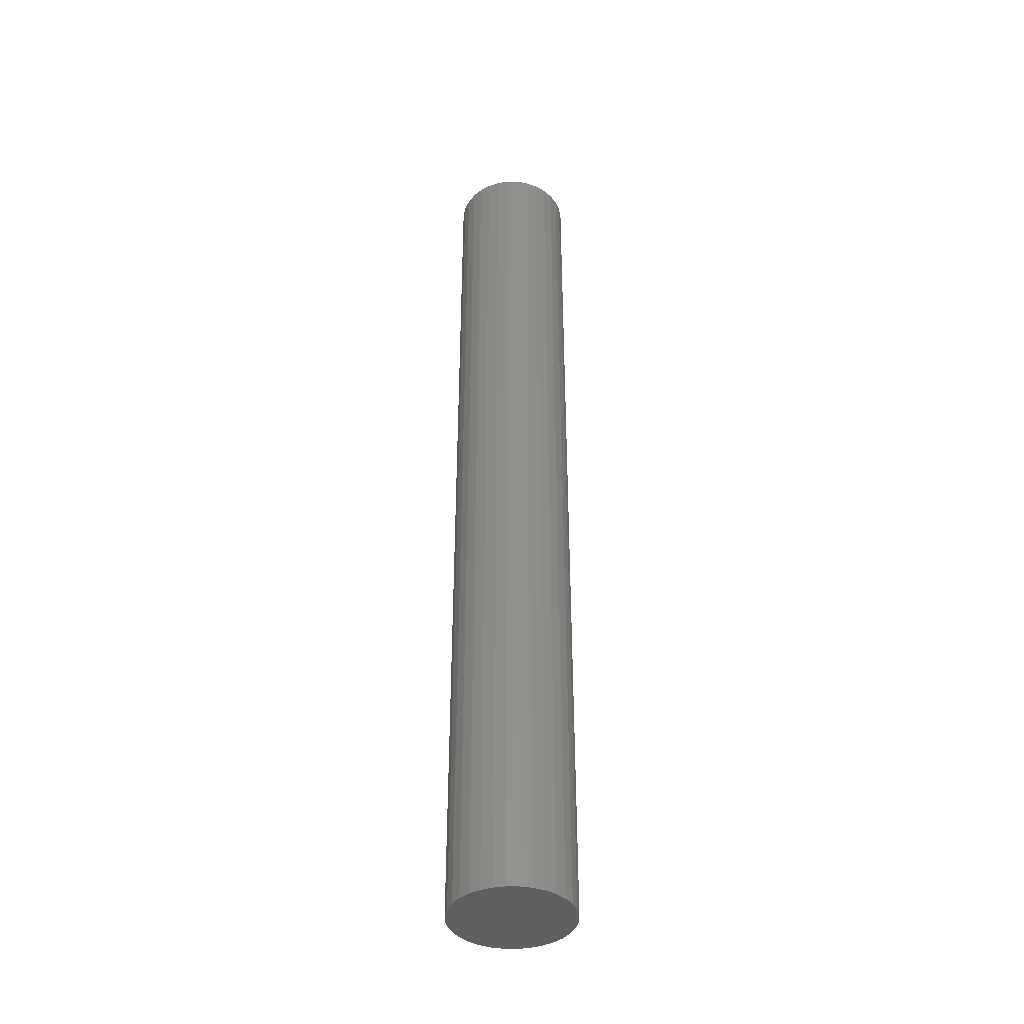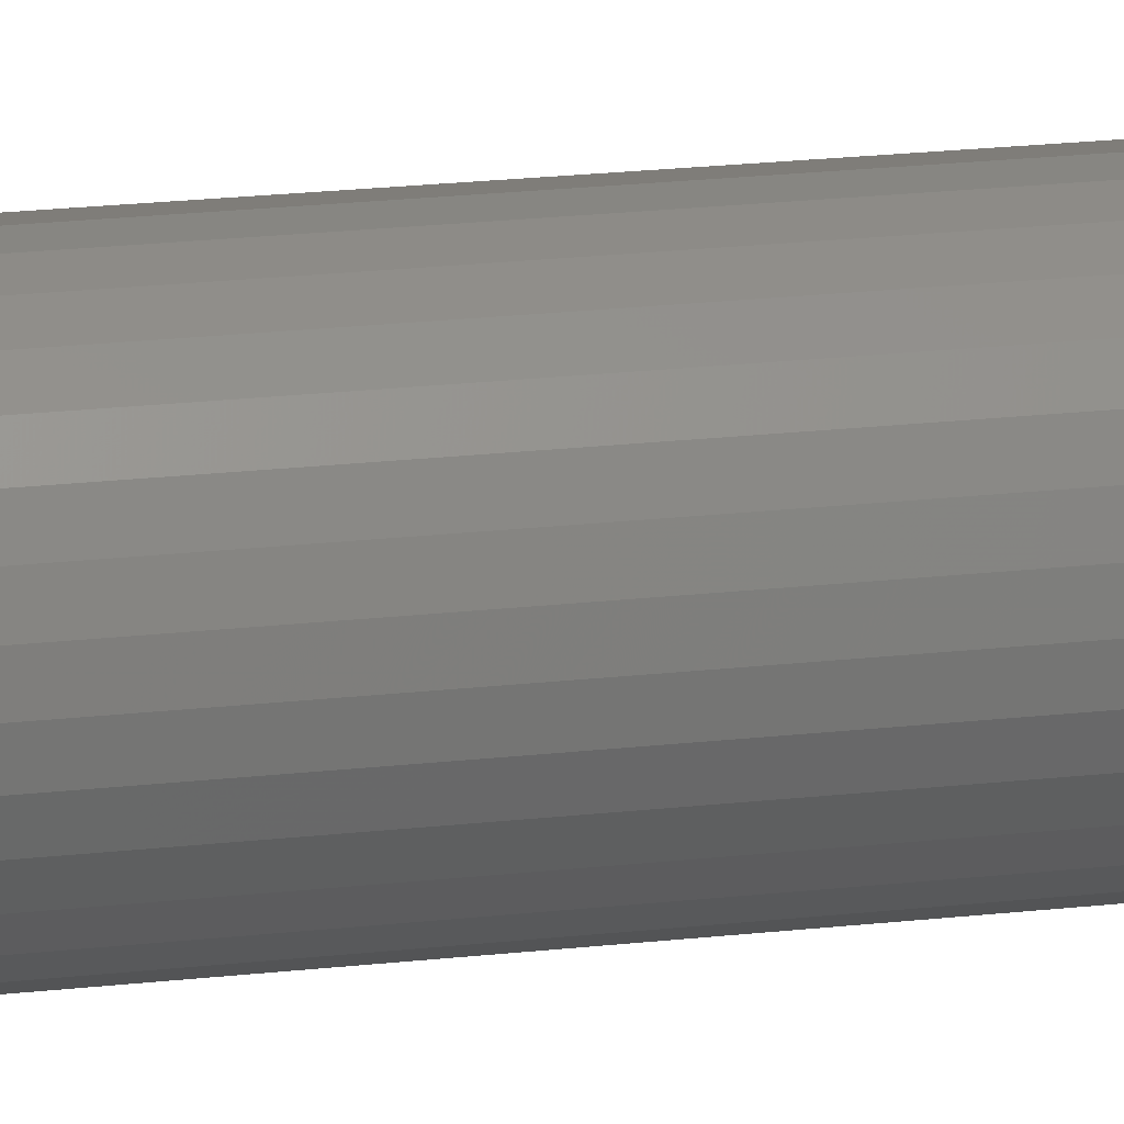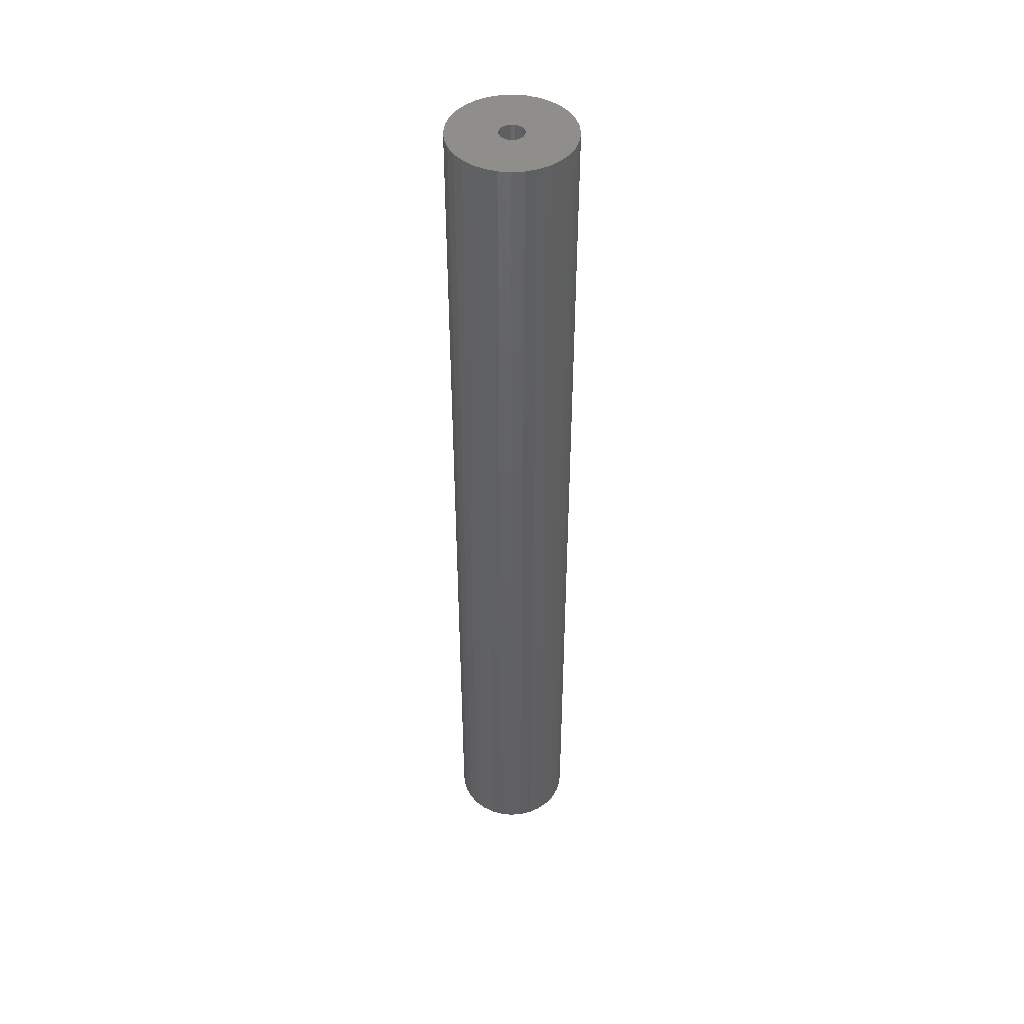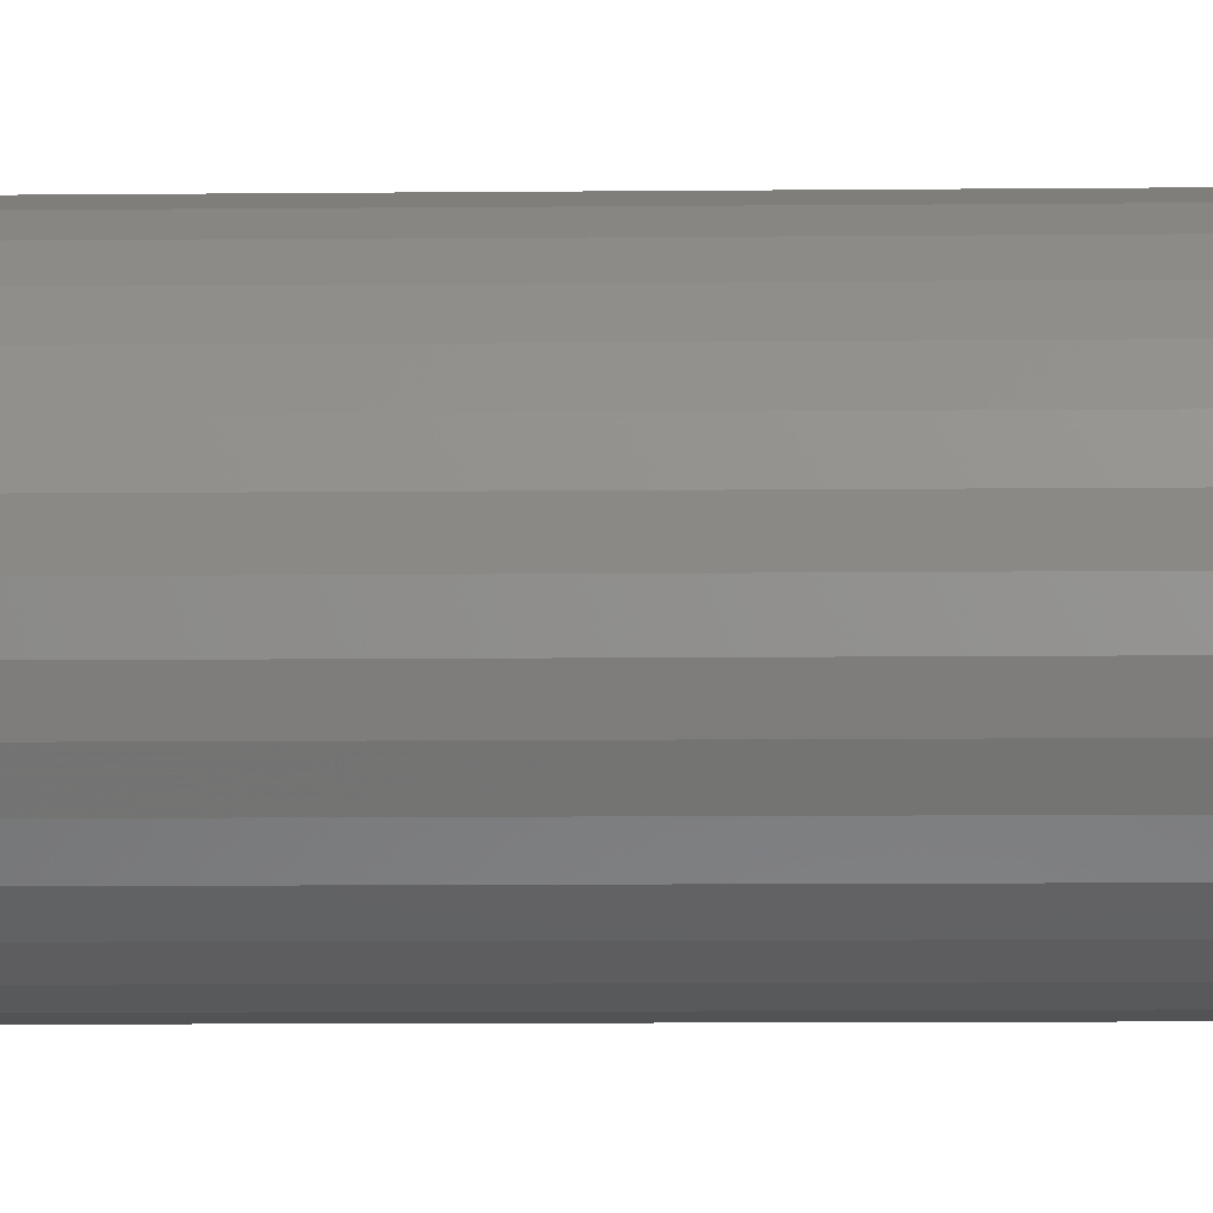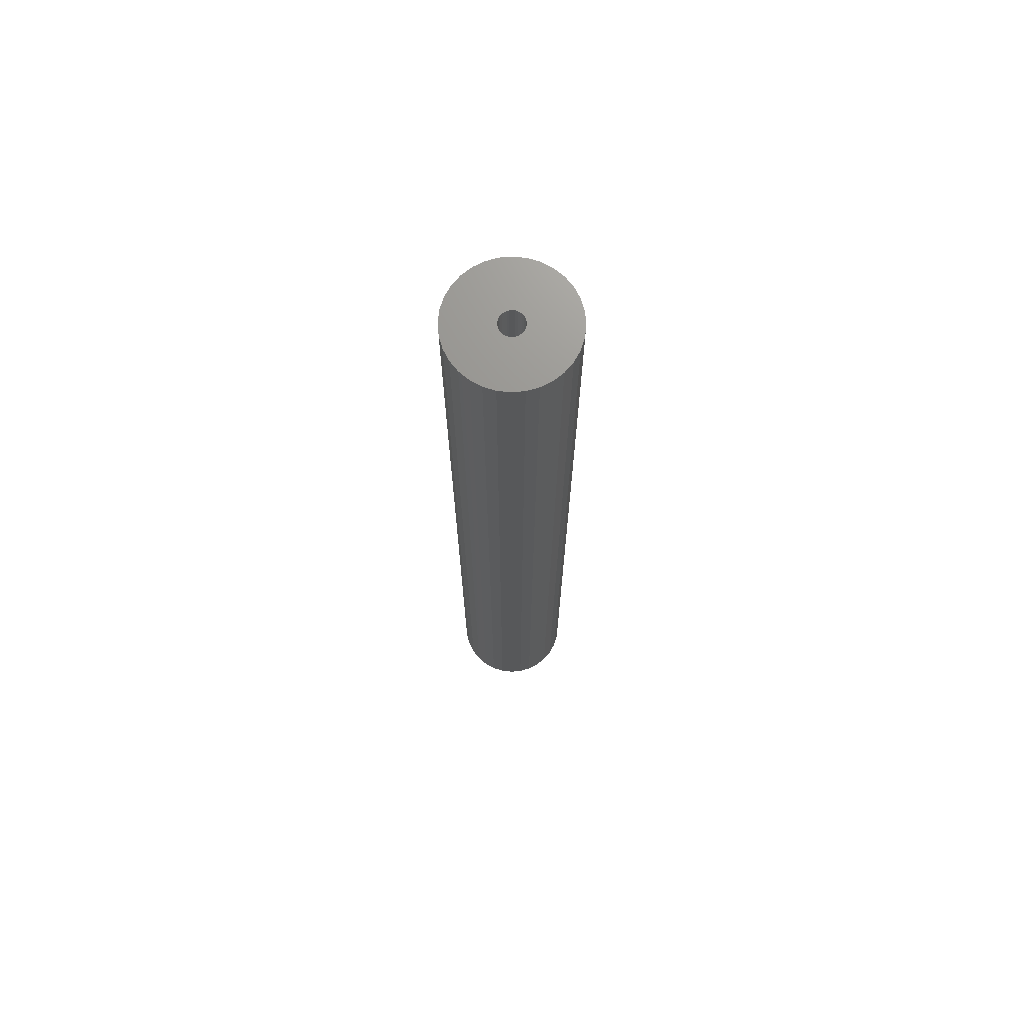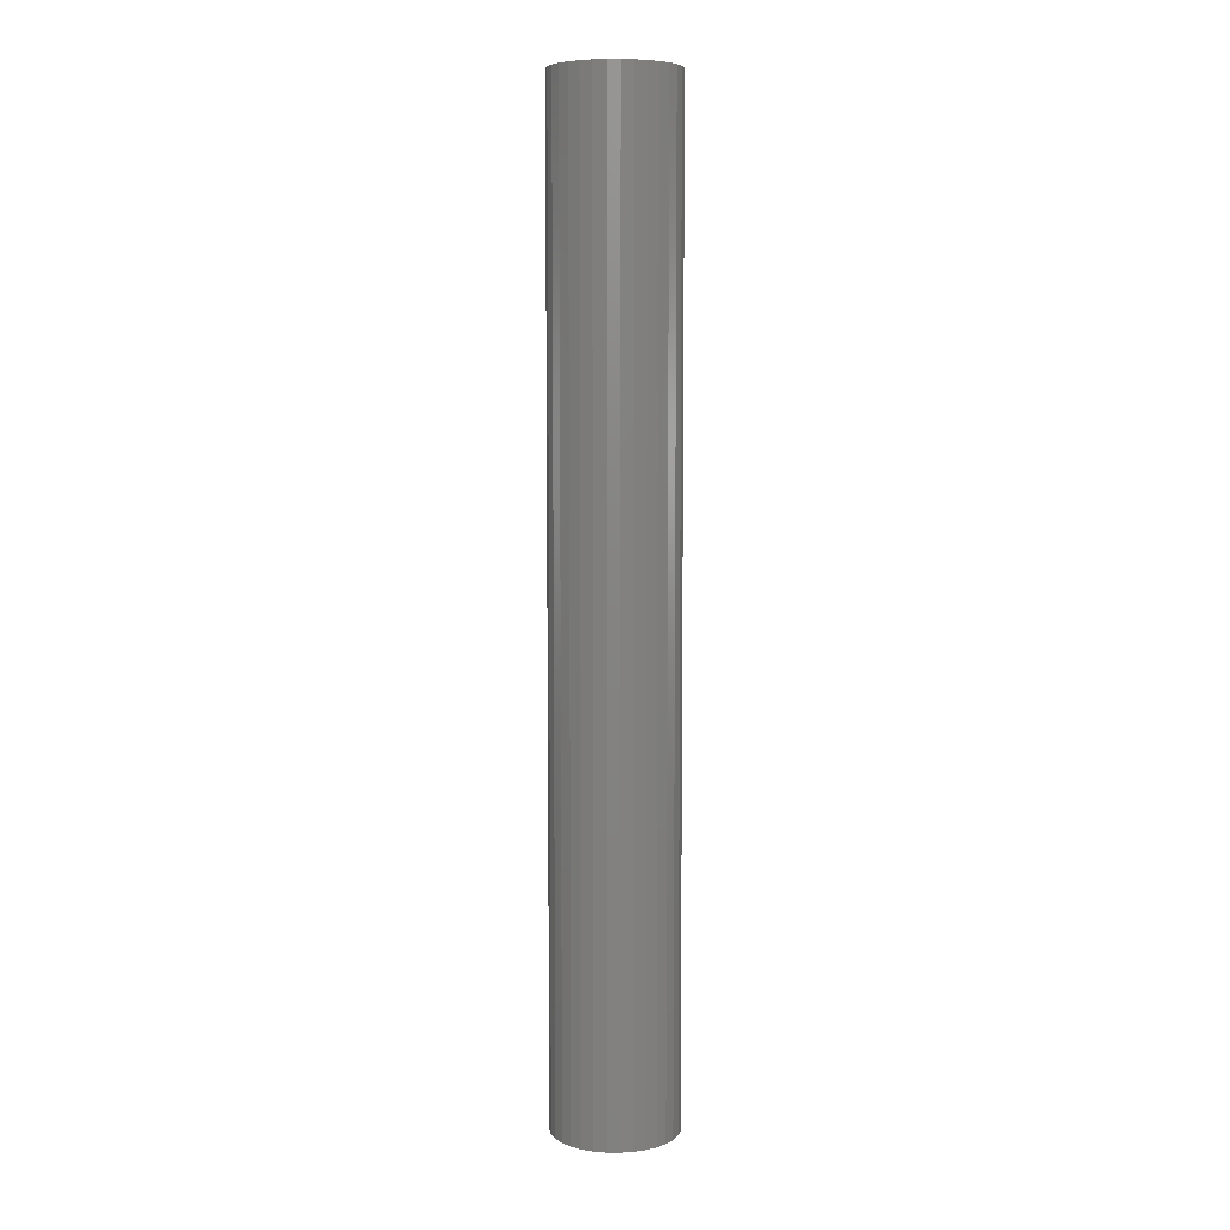
<metadata>
{"format":"stl","ext":"stl","renderer":"f3d","projection":"perspective","resolution":1024,"background":"white","views":[{"elev":-40.0,"azim":151.2,"up":"+Y"},{"elev":16.8,"azim":75.8,"up":"+Z"},{"elev":45.6,"azim":45.7,"up":"+Y"},{"elev":-4.4,"azim":93.3,"up":"+Z"},{"elev":71.2,"azim":-100.5,"up":"+Y"},{"elev":7.1,"azim":130.7,"up":"+Y"}]}
</metadata>
<code>
# stl→obj: 128 verts, 252 faces
v 0.01599 0.75 -0.00377
v 0.01637 0.75 -6.743e-18
v 0.09449 0.75 -3.539e-17
v -0.1004 0.75 -3.094e-17
v -0.02191 0.75 0.00377
v -0.02229 0.75 -2.009e-18
v -0.02191 0.75 -0.00377
v -0.09854 0.75 -0.01901
v -0.002961 0.75 0.01933
v -0.006731 0.75 0.01895
v -0.09299 0.75 0.03729
v -0.08399 0.75 0.05414
v -0.07187 0.75 0.06891
v -0.0571 0.75 0.08103
v -0.04025 0.75 0.09003
v -0.02197 0.75 0.09558
v -0.002961 0.75 0.09745
v 0.01605 0.75 0.09558
v 0.03433 0.75 0.09003
v 0.05118 0.75 0.08103
v 0.06595 0.75 0.06891
v 0.07807 0.75 0.05414
v 0.08707 0.75 0.03729
v 0.0008097 0.75 0.01895
v -0.09854 0.75 0.01901
v -0.01036 0.75 0.01785
v -0.0137 0.75 0.01607
v -0.01663 0.75 0.01367
v -0.01903 0.75 0.01074
v -0.02082 0.75 0.007396
v -0.02082 0.75 -0.007396
v -0.01903 0.75 -0.01074
v -0.01663 0.75 -0.01367
v -0.0137 0.75 -0.01607
v -0.01036 0.75 -0.01785
v -0.006731 0.75 -0.01895
v -0.09299 0.75 -0.03729
v -0.002961 0.75 -0.01933
v 0.0008097 0.75 -0.01895
v 0.08707 0.75 -0.03729
v 0.07807 0.75 -0.05414
v 0.06595 0.75 -0.06891
v 0.05118 0.75 -0.08103
v 0.03433 0.75 -0.09003
v 0.01605 0.75 -0.09558
v -0.002961 0.75 -0.09745
v -0.02197 0.75 -0.09558
v -0.04025 0.75 -0.09003
v -0.0571 0.75 -0.08103
v -0.07187 0.75 -0.06891
v -0.08399 0.75 -0.05414
v 0.09262 0.75 0.01901
v 0.01599 0.75 0.00377
v 0.01489 0.75 0.007396
v 0.01311 0.75 0.01074
v 0.0107 0.75 0.01367
v 0.007776 0.75 0.01607
v 0.004435 0.75 0.01785
v 0.09262 0.75 -0.01901
v 0.004435 0.75 -0.01785
v 0.007776 0.75 -0.01607
v 0.0107 0.75 -0.01367
v 0.01311 0.75 -0.01074
v 0.01489 0.75 -0.007396
v 0.0008097 -0.7031 -0.01895
v 0.004435 -0.7031 -0.01785
v 0.007776 -0.7031 -0.01607
v 0.0107 -0.7031 -0.01367
v 0.01311 -0.7031 -0.01074
v 0.01489 -0.7031 -0.007396
v 0.01599 -0.7031 -0.00377
v 0.01637 -0.7031 -6.743e-18
v -0.002961 -0.7031 -0.01933
v -0.006731 -0.7031 -0.01895
v -0.01036 -0.7031 -0.01785
v -0.0137 -0.7031 -0.01607
v -0.01663 -0.7031 -0.01367
v -0.01903 -0.7031 -0.01074
v -0.02082 -0.7031 -0.007396
v -0.02191 -0.7031 -0.00377
v -0.02229 -0.7031 -2.009e-18
v -0.006731 -0.7031 0.01895
v -0.01036 -0.7031 0.01785
v -0.0137 -0.7031 0.01607
v -0.01663 -0.7031 0.01367
v -0.01903 -0.7031 0.01074
v -0.02082 -0.7031 0.007396
v -0.02191 -0.7031 0.00377
v -0.002961 -0.7031 0.01933
v 0.0008097 -0.7031 0.01895
v 0.004435 -0.7031 0.01785
v 0.007776 -0.7031 0.01607
v 0.0107 -0.7031 0.01367
v 0.01311 -0.7031 0.01074
v 0.01489 -0.7031 0.007396
v 0.01599 -0.7031 0.00377
v 0.09449 -0.7812 2.933e-17
v 0.09262 -0.7812 -0.01901
v 0.08707 -0.7812 -0.03729
v 0.07807 -0.7812 -0.05414
v 0.06595 -0.7812 -0.06891
v 0.05118 -0.7812 -0.08103
v 0.03433 -0.7812 -0.09003
v 0.01605 -0.7812 -0.09558
v -0.002961 -0.7812 -0.09745
v -0.02197 -0.7812 -0.09558
v -0.04025 -0.7812 -0.09003
v -0.0571 -0.7812 -0.08103
v -0.07187 -0.7812 -0.06891
v -0.08399 -0.7812 -0.05414
v -0.09299 -0.7812 -0.03729
v -0.09854 -0.7812 -0.01901
v -0.1004 -0.7812 1.234e-17
v -0.09854 -0.7812 0.01901
v -0.09299 -0.7812 0.03729
v -0.08399 -0.7812 0.05414
v -0.07187 -0.7812 0.06891
v -0.0571 -0.7812 0.08103
v -0.04025 -0.7812 0.09003
v -0.02197 -0.7812 0.09558
v -0.002961 -0.7812 0.09745
v 0.01605 -0.7812 0.09558
v 0.03433 -0.7812 0.09003
v 0.05118 -0.7812 0.08103
v 0.06595 -0.7812 0.06891
v 0.07807 -0.7812 0.05414
v 0.08707 -0.7812 0.03729
v 0.09262 -0.7812 0.01901
f 1 2 3
f 4 5 6
f 4 6 7
f 4 7 8
f 9 10 11
f 9 11 12
f 9 12 13
f 9 13 14
f 9 14 15
f 9 15 16
f 9 16 17
f 9 17 18
f 9 18 19
f 9 19 20
f 9 20 21
f 9 21 22
f 9 22 23
f 9 23 24
f 25 11 10
f 25 10 26
f 25 26 27
f 25 27 28
f 25 28 29
f 25 29 30
f 25 30 5
f 25 5 4
f 8 7 31
f 8 31 32
f 8 32 33
f 8 33 34
f 8 34 35
f 8 35 36
f 8 36 37
f 38 39 40
f 38 40 41
f 38 41 42
f 38 42 43
f 38 43 44
f 38 44 45
f 38 45 46
f 38 46 47
f 38 47 48
f 38 48 49
f 38 49 50
f 38 50 51
f 38 51 37
f 38 37 36
f 52 3 2
f 52 2 53
f 52 53 54
f 52 54 55
f 52 55 56
f 52 56 57
f 52 57 58
f 52 58 24
f 52 24 23
f 59 40 39
f 59 39 60
f 59 60 61
f 59 61 62
f 59 62 63
f 59 63 64
f 59 64 1
f 59 1 3
f 38 65 39
f 39 65 66
f 39 66 60
f 60 66 67
f 60 67 61
f 61 67 68
f 61 68 62
f 62 68 69
f 62 69 63
f 63 69 70
f 63 70 64
f 64 70 71
f 64 71 1
f 1 71 72
f 1 72 2
f 65 38 73
f 73 38 36
f 73 36 74
f 74 36 35
f 74 35 75
f 75 35 34
f 75 34 76
f 76 34 33
f 76 33 77
f 77 33 32
f 77 32 78
f 78 32 31
f 78 31 79
f 79 31 7
f 79 7 80
f 80 7 6
f 80 6 81
f 9 82 10
f 10 82 83
f 10 83 26
f 26 83 84
f 26 84 27
f 27 84 85
f 27 85 28
f 28 85 86
f 28 86 29
f 29 86 87
f 29 87 30
f 30 87 88
f 30 88 5
f 5 88 81
f 5 81 6
f 82 9 89
f 89 9 24
f 89 24 90
f 90 24 58
f 90 58 91
f 91 58 57
f 91 57 92
f 92 57 56
f 92 56 93
f 93 56 55
f 93 55 94
f 94 55 54
f 94 54 95
f 95 54 53
f 95 53 96
f 96 53 2
f 96 2 72
f 3 97 59
f 59 97 98
f 59 98 40
f 40 98 99
f 40 99 41
f 41 99 100
f 41 100 42
f 42 100 101
f 42 101 43
f 43 101 102
f 43 102 44
f 44 102 103
f 44 103 45
f 45 103 104
f 45 104 46
f 46 104 105
f 46 105 47
f 47 105 106
f 47 106 48
f 48 106 107
f 48 107 49
f 49 107 108
f 49 108 50
f 50 108 109
f 50 109 51
f 51 109 110
f 51 110 37
f 37 110 111
f 37 111 8
f 8 111 112
f 8 112 4
f 4 112 113
f 4 113 25
f 25 113 114
f 25 114 11
f 11 114 115
f 11 115 12
f 12 115 116
f 12 116 13
f 13 116 117
f 13 117 14
f 14 117 118
f 14 118 15
f 15 118 119
f 15 119 16
f 16 119 120
f 16 120 17
f 17 120 121
f 17 121 18
f 18 121 122
f 18 122 19
f 19 122 123
f 19 123 20
f 20 123 124
f 20 124 21
f 21 124 125
f 21 125 22
f 22 125 126
f 22 126 23
f 23 126 127
f 23 127 52
f 52 127 128
f 52 128 3
f 3 128 97
f 120 122 121
f 122 120 119
f 122 119 123
f 123 119 118
f 123 118 124
f 102 107 103
f 103 107 106
f 103 106 104
f 104 106 105
f 124 118 125
f 125 118 117
f 125 117 126
f 126 117 116
f 126 116 127
f 127 116 115
f 127 115 128
f 128 115 114
f 128 114 97
f 97 114 113
f 97 113 98
f 98 113 112
f 98 112 99
f 99 112 111
f 99 111 100
f 100 111 110
f 100 110 101
f 101 110 109
f 101 109 102
f 102 109 108
f 102 108 107
f 83 82 89
f 83 89 90
f 91 83 90
f 84 83 91
f 92 84 91
f 85 84 92
f 93 85 92
f 86 85 93
f 94 86 93
f 87 86 94
f 95 87 94
f 88 87 95
f 96 88 95
f 70 79 71
f 78 79 70
f 69 78 70
f 77 78 69
f 68 77 69
f 76 77 68
f 67 76 68
f 75 76 67
f 66 75 67
f 74 75 66
f 73 74 66
f 65 73 66
f 79 80 71
f 71 80 81
f 71 81 72
f 72 81 88
f 72 88 96

</code>
